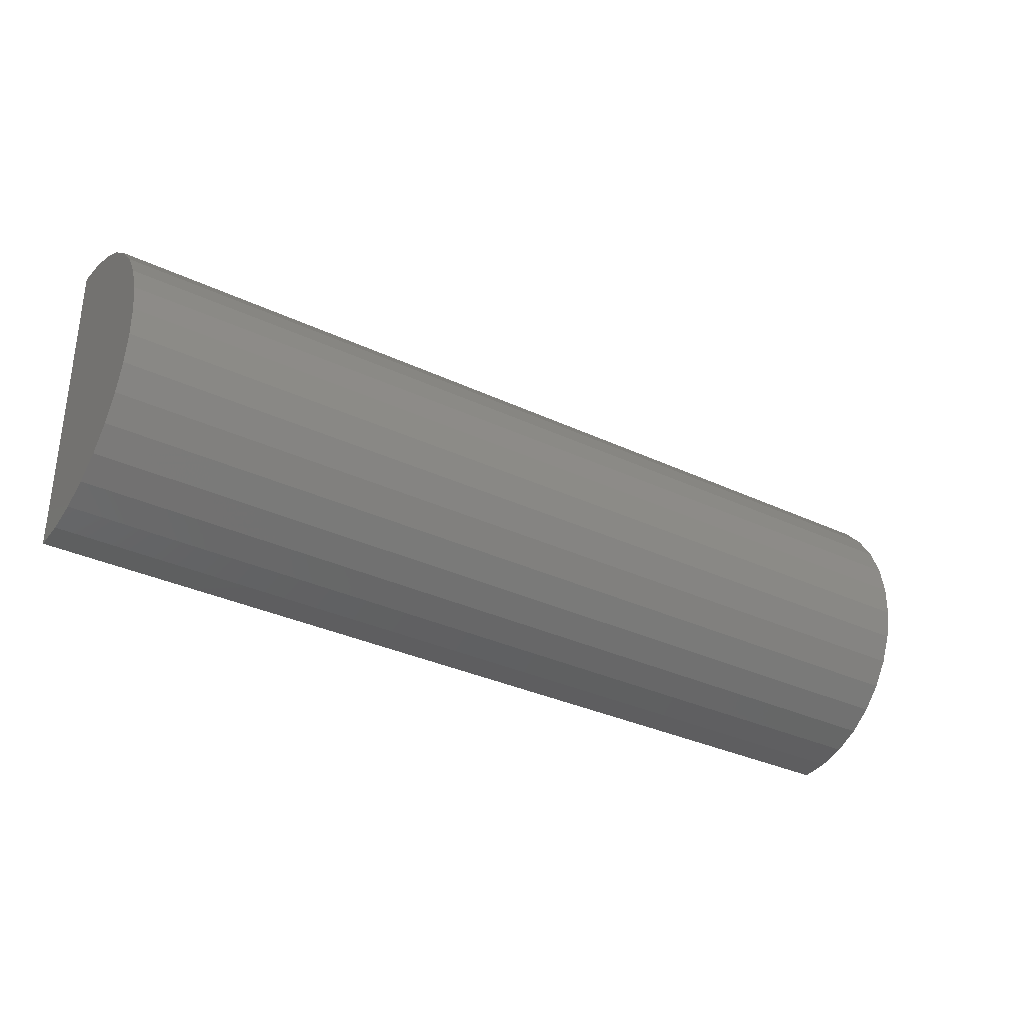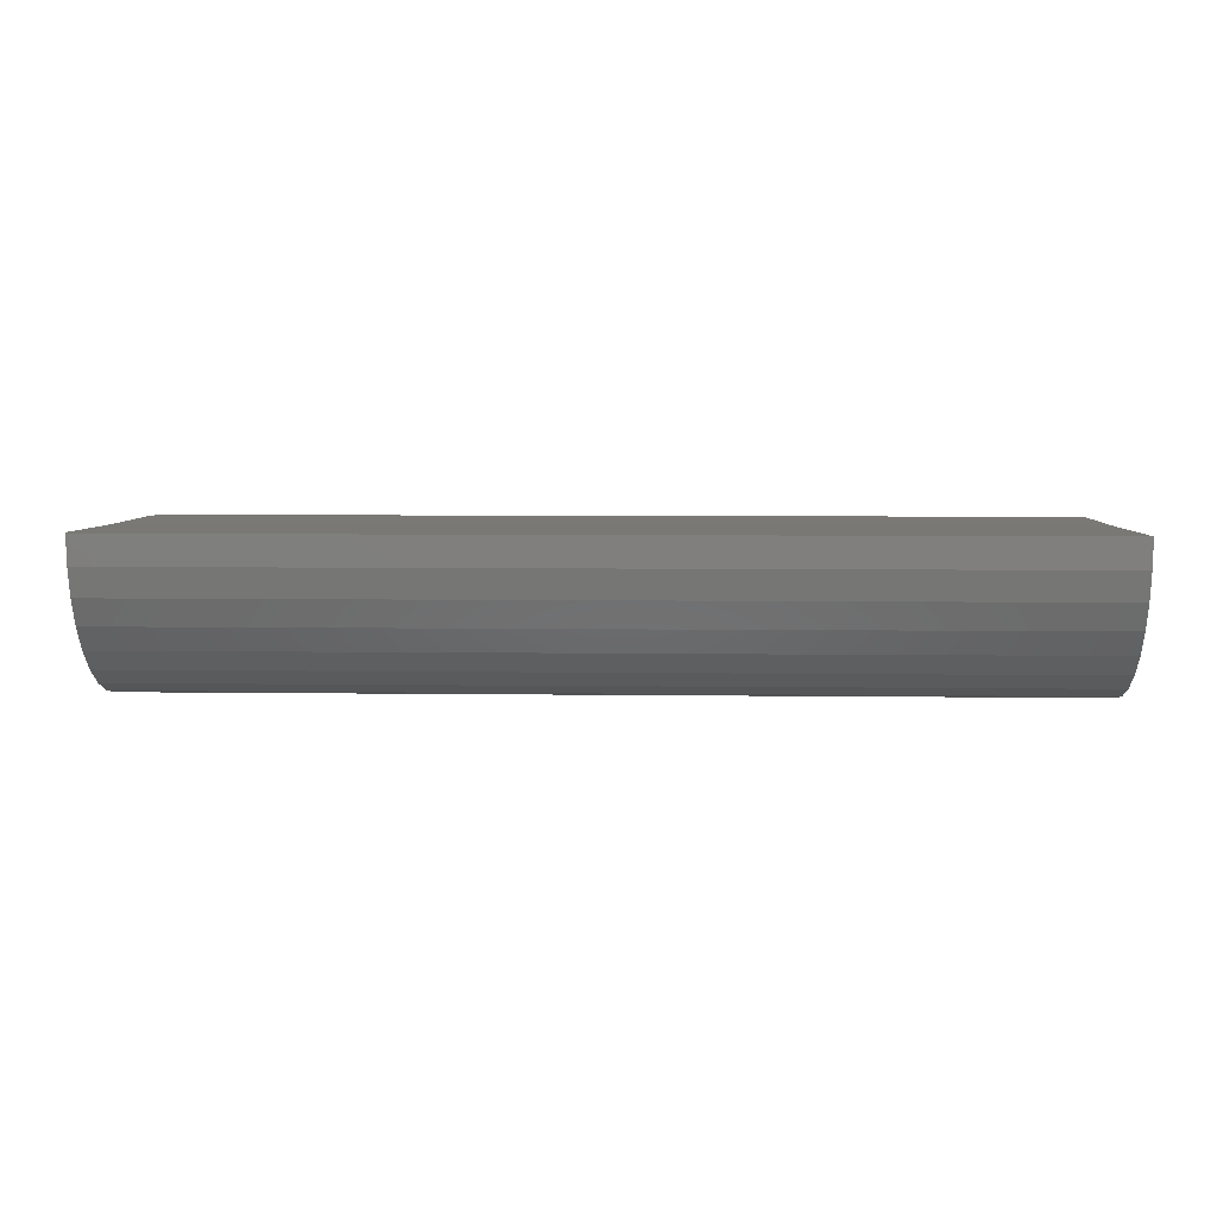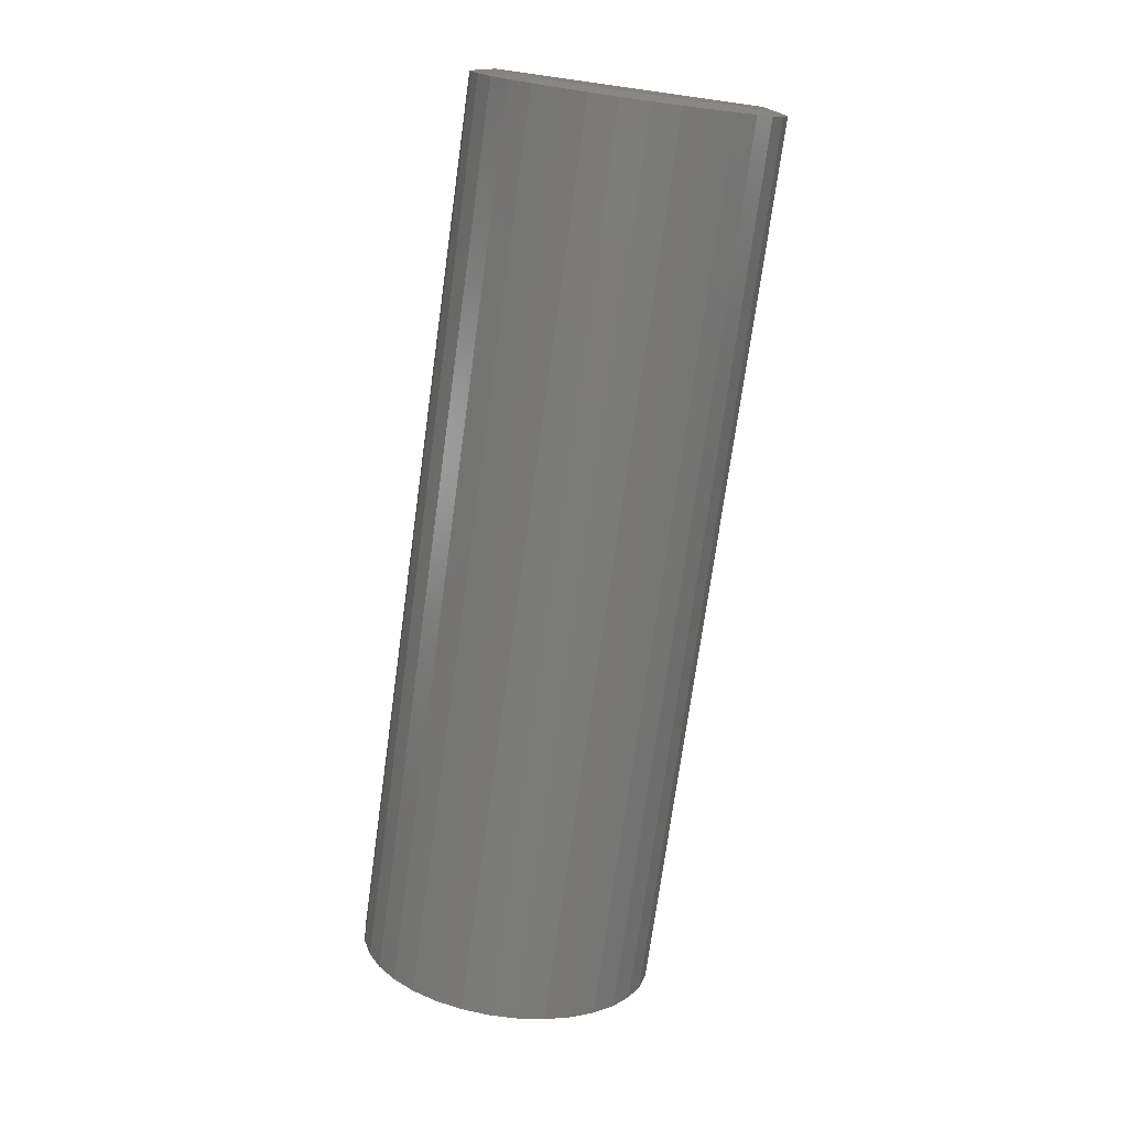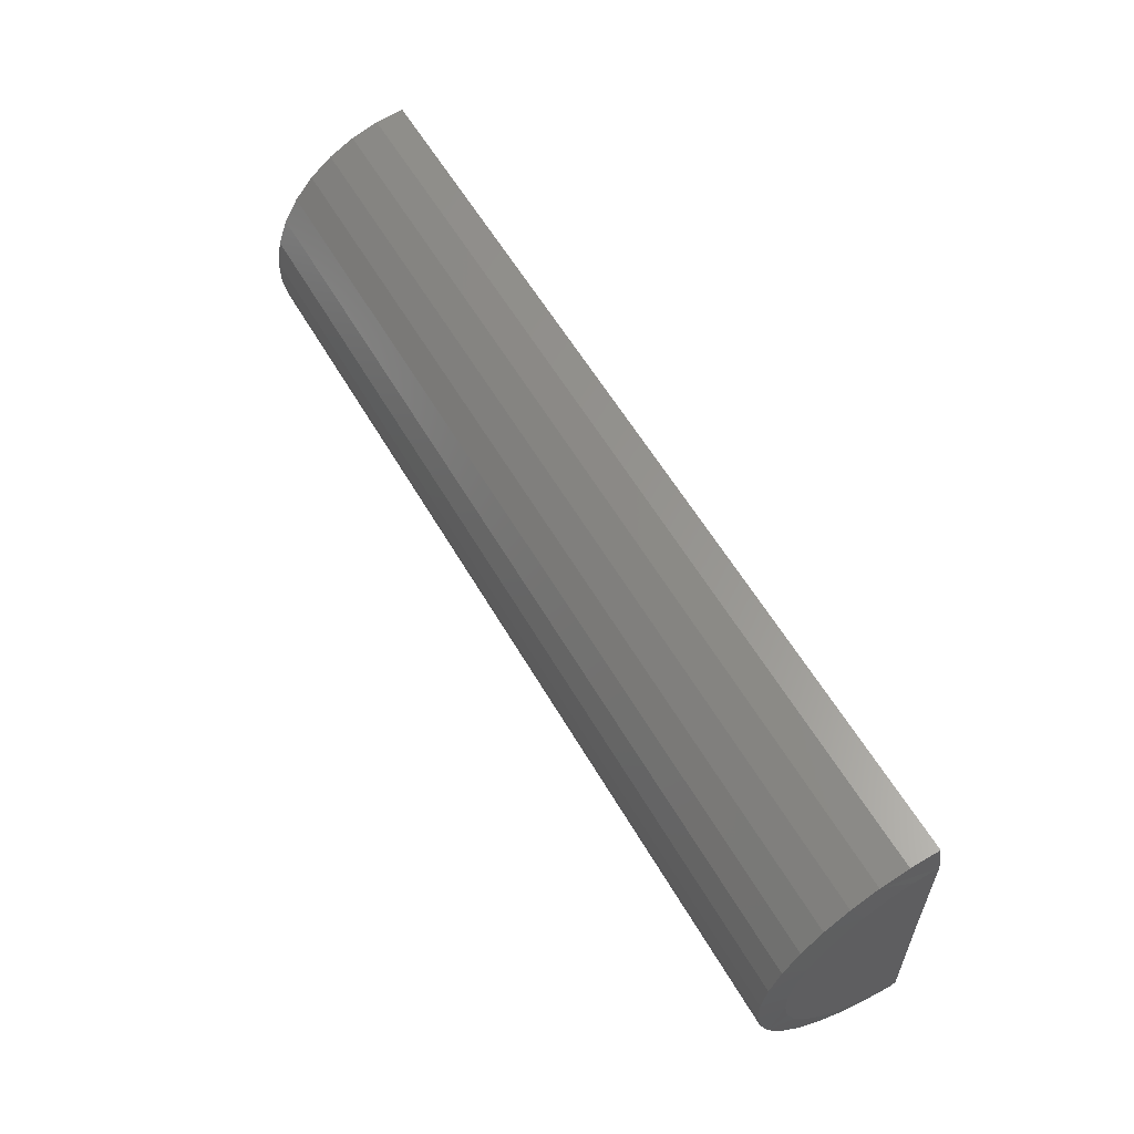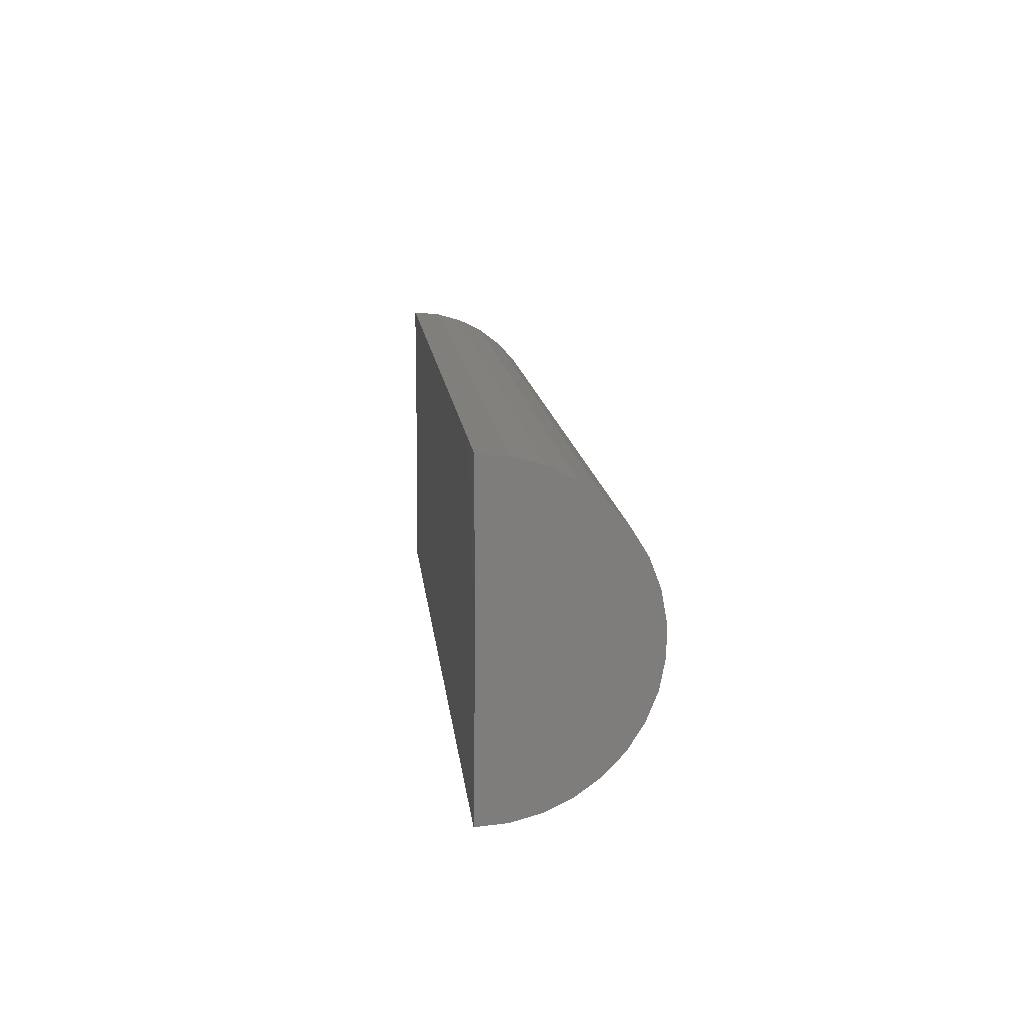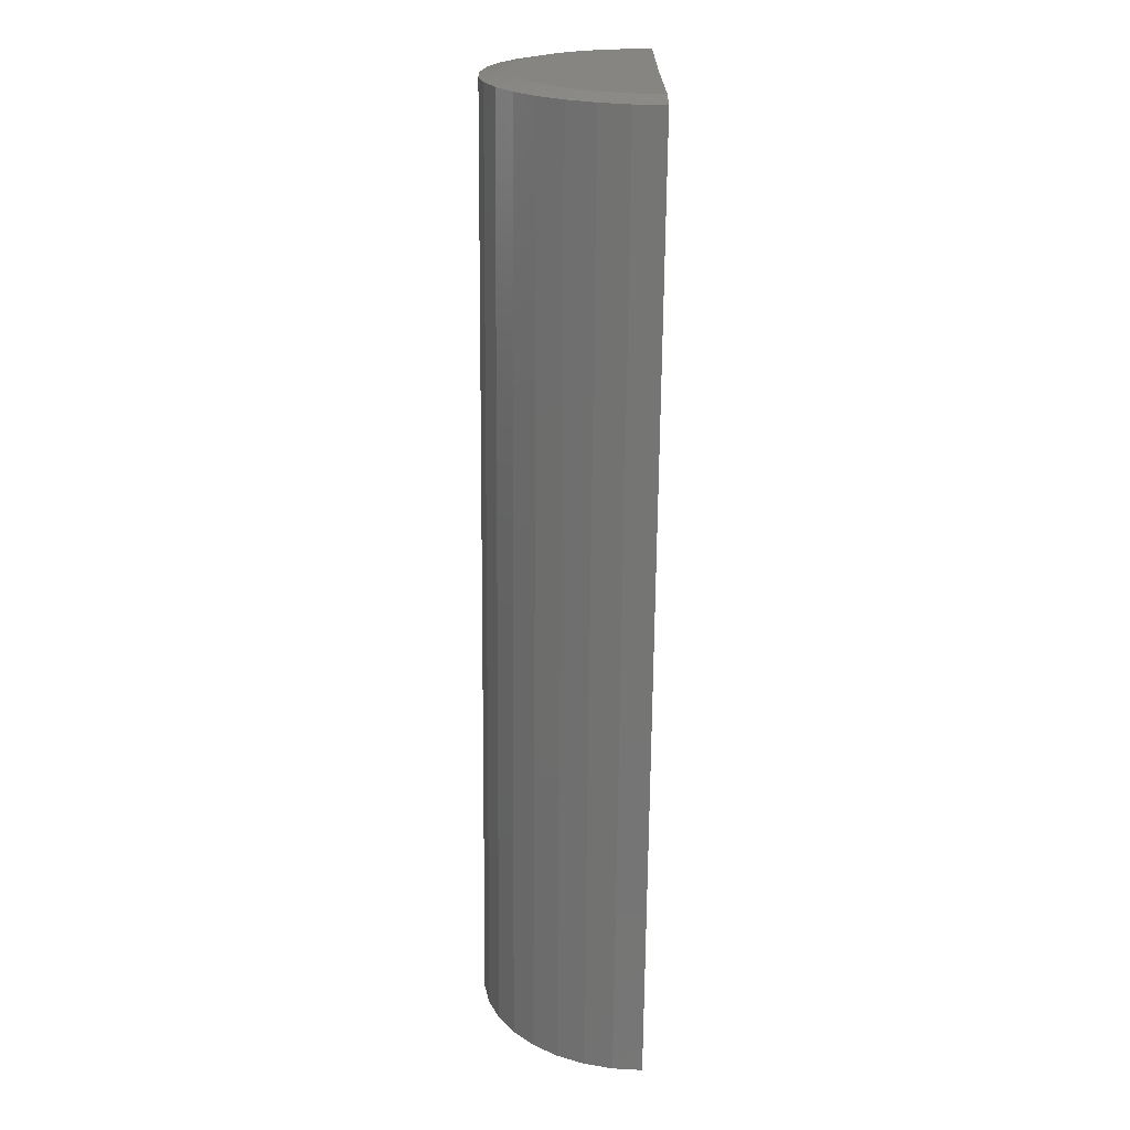
<metadata>
{"format":"stl","ext":"stl","renderer":"f3d","projection":"perspective","resolution":1024,"background":"white","views":[{"elev":-32.7,"azim":-33.4,"up":"+Z"},{"elev":5.9,"azim":-177.6,"up":"+Y"},{"elev":-74.3,"azim":82.1,"up":"+Y"},{"elev":58.3,"azim":60.1,"up":"+Z"},{"elev":13.1,"azim":-95.8,"up":"+Z"},{"elev":-67.9,"azim":89.5,"up":"+Z"}]}
</metadata>
<code>
# stl→obj: 56 verts, 108 faces
v -0.7266 0 -0.1562
v 0.75 1.639e-16 -0.1562
v -0.7266 0.003064 -0.4049
v 0.75 0.002582 -0.3659
v 0.7422 0.003064 -0.4049
v 0.7422 1.769e-16 0.09243
v 0.75 1.756e-16 0.05337
v -0.7266 1.38e-17 0.09243
v -0.7266 -0.04286 -0.4012
v 0.7422 -0.04286 -0.4012
v -0.7266 -0.08731 -0.3891
v 0.7422 -0.08731 -0.3891
v -0.7266 -0.1288 -0.369
v 0.7422 -0.1288 -0.369
v -0.7266 -0.1658 -0.3416
v 0.7422 -0.1658 -0.3416
v -0.7266 -0.1971 -0.3078
v 0.7422 -0.1971 -0.3078
v -0.7266 -0.2217 -0.2689
v 0.7422 -0.2217 -0.2689
v -0.7266 -0.2387 -0.226
v 0.7422 -0.2387 -0.226
v -0.7266 -0.2475 -0.1808
v 0.7422 -0.2475 -0.1808
v -0.7266 -0.2478 -0.1347
v 0.7422 -0.2478 -0.1347
v -0.7266 -0.2395 -0.08941
v 0.7422 -0.2395 -0.08941
v -0.7266 -0.2231 -0.04637
v 0.7422 -0.2231 -0.04637
v -0.7266 -0.199 -0.007104
v 0.7422 -0.199 -0.007104
v -0.7266 -0.1681 0.02704
v 0.7422 -0.1681 0.02704
v -0.7266 -0.1314 0.0549
v 0.7422 -0.1314 0.0549
v -0.7266 -0.09017 0.07551
v 0.7422 -0.09017 0.07551
v -0.7266 -0.04587 0.08817
v 0.7422 -0.04587 0.08817
v 0.75 -0.03867 0.04977
v 0.75 -0.07601 0.03911
v 0.75 -0.1107 0.02173
v 0.75 -0.1417 -0.001748
v 0.75 -0.1677 -0.03053
v 0.75 -0.1881 -0.06363
v 0.75 -0.2019 -0.09991
v 0.75 -0.2088 -0.1381
v 0.75 -0.2086 -0.177
v 0.75 -0.2012 -0.2151
v 0.75 -0.1869 -0.2512
v 0.75 -0.1662 -0.284
v 0.75 -0.1398 -0.3125
v 0.75 -0.1085 -0.3356
v 0.75 -0.07359 -0.3525
v 0.75 -0.03613 -0.3627
f 1 2 3
f 3 2 4
f 3 4 5
f 6 7 8
f 8 7 2
f 8 2 1
f 3 5 9
f 9 5 10
f 9 10 11
f 11 10 12
f 11 12 13
f 13 12 14
f 13 14 15
f 15 14 16
f 15 16 17
f 17 16 18
f 17 18 19
f 19 18 20
f 19 20 21
f 21 20 22
f 21 22 23
f 23 22 24
f 23 24 25
f 25 24 26
f 25 26 27
f 27 26 28
f 27 28 29
f 29 28 30
f 29 30 31
f 31 30 32
f 31 32 33
f 33 32 34
f 33 34 35
f 35 34 36
f 35 36 37
f 37 36 38
f 37 38 39
f 39 38 40
f 39 40 8
f 8 40 6
f 2 7 41
f 2 41 42
f 2 42 43
f 2 43 44
f 2 44 45
f 2 45 46
f 2 46 47
f 2 47 48
f 2 48 49
f 2 49 50
f 2 50 51
f 2 51 52
f 2 52 53
f 2 53 54
f 2 54 55
f 2 55 56
f 2 56 4
f 34 32 43
f 41 38 42
f 28 26 46
f 44 32 45
f 44 43 32
f 22 20 49
f 47 26 48
f 47 46 26
f 16 14 52
f 50 20 51
f 50 49 20
f 53 14 54
f 53 52 14
f 7 6 40
f 7 40 38
f 7 38 41
f 5 4 56
f 5 56 55
f 5 55 10
f 34 43 36
f 36 43 42
f 36 42 38
f 28 46 30
f 30 46 45
f 30 45 32
f 22 49 24
f 24 49 48
f 24 48 26
f 16 52 18
f 18 52 51
f 18 51 20
f 10 55 12
f 12 55 54
f 12 54 14
f 1 3 9
f 1 9 11
f 1 11 13
f 1 13 15
f 1 15 17
f 1 17 19
f 1 19 21
f 1 21 23
f 1 23 25
f 1 25 27
f 1 27 29
f 1 29 31
f 1 31 33
f 1 33 35
f 1 35 37
f 1 37 39
f 1 39 8

</code>
